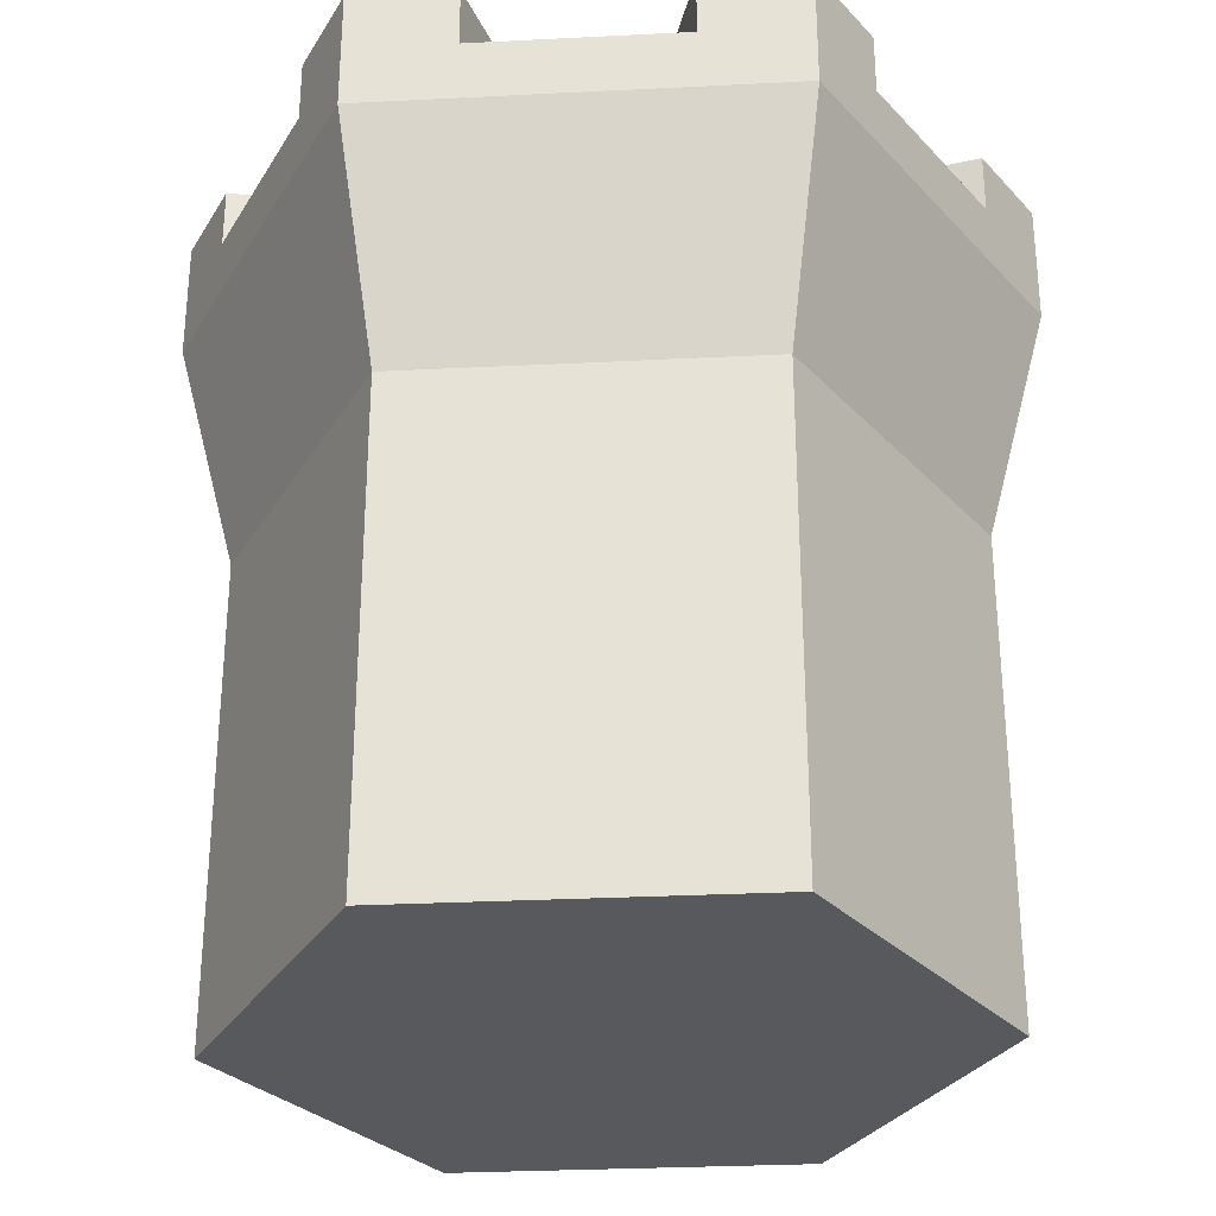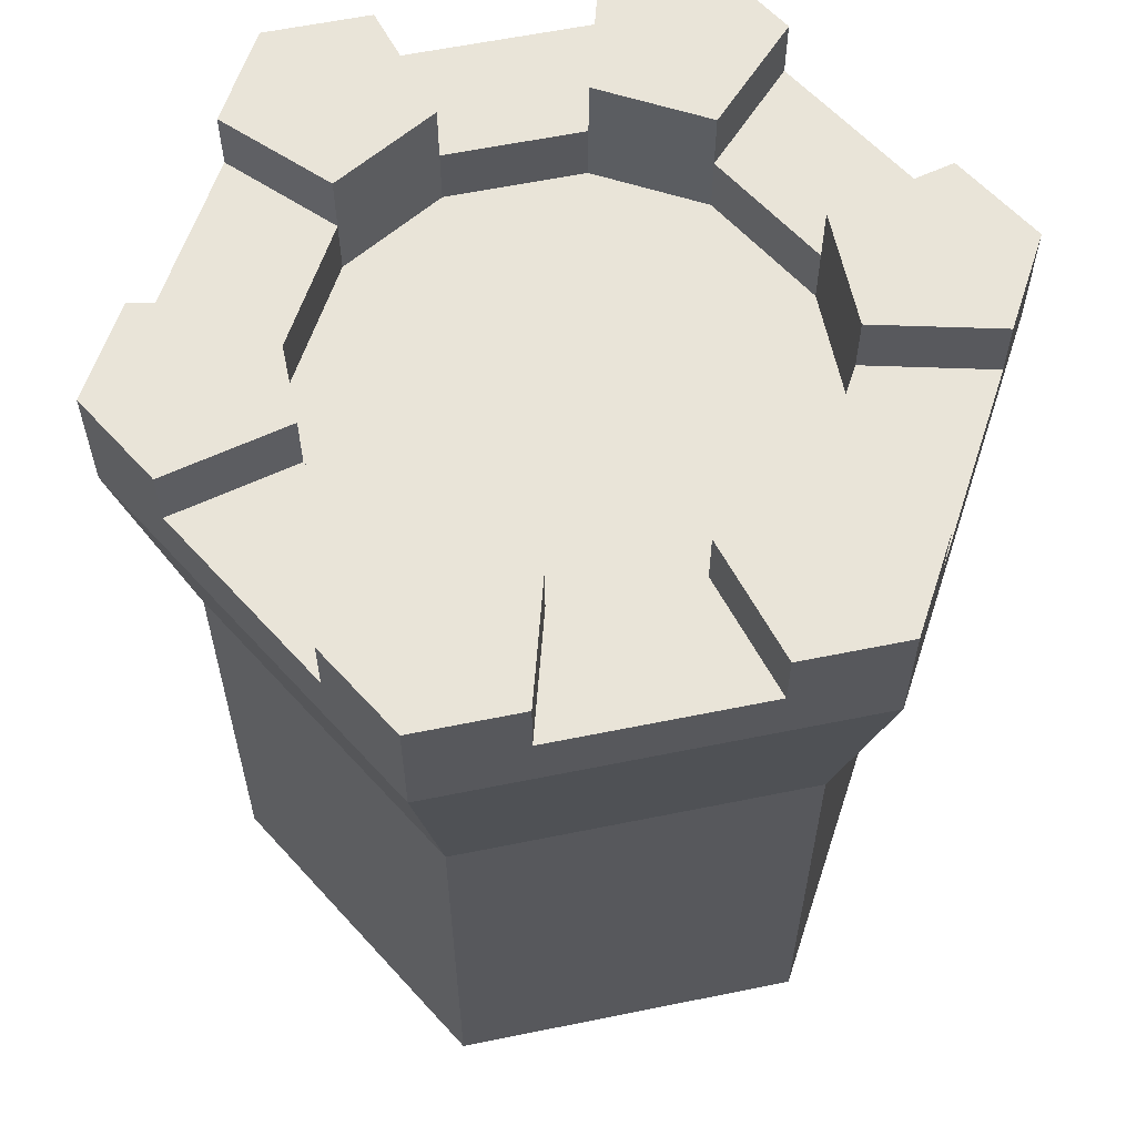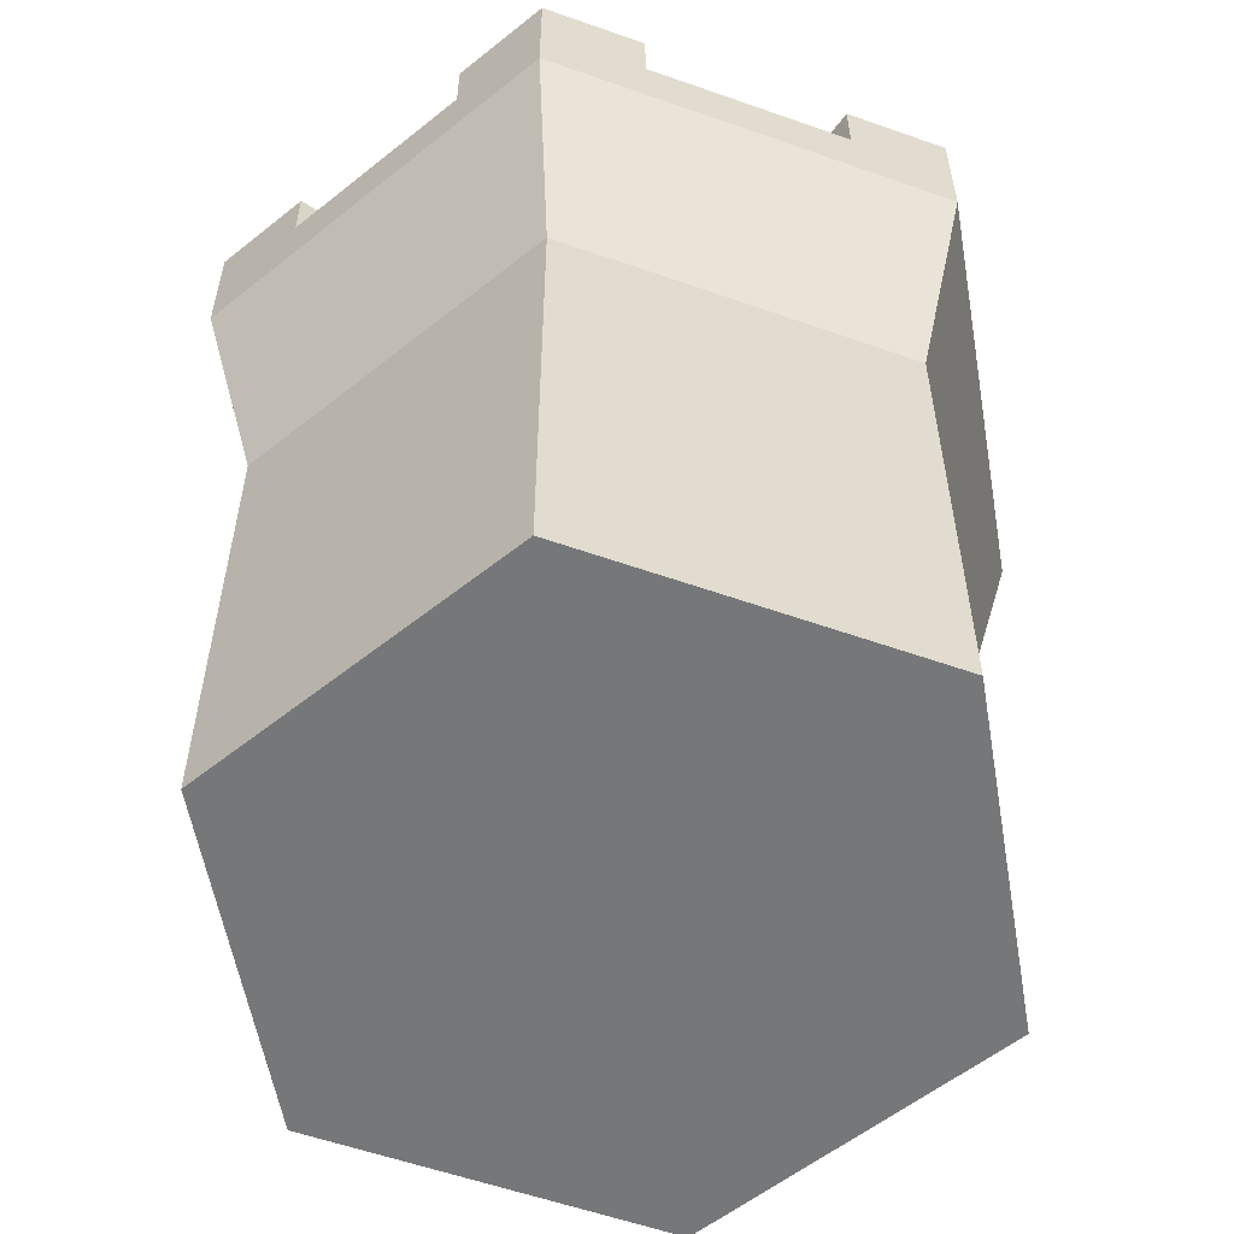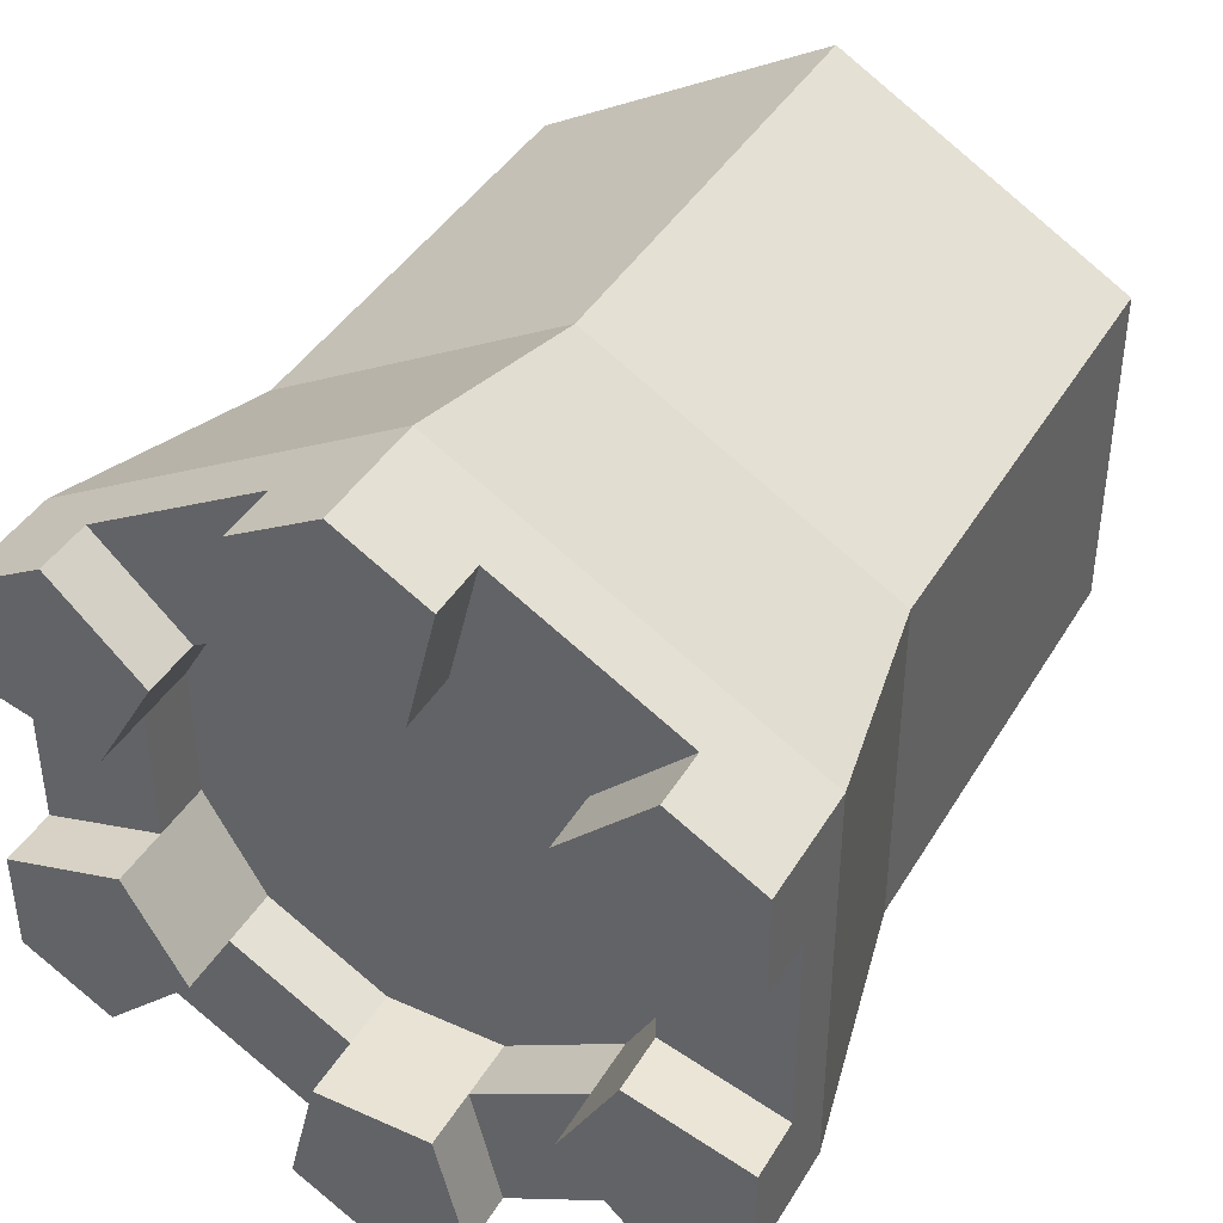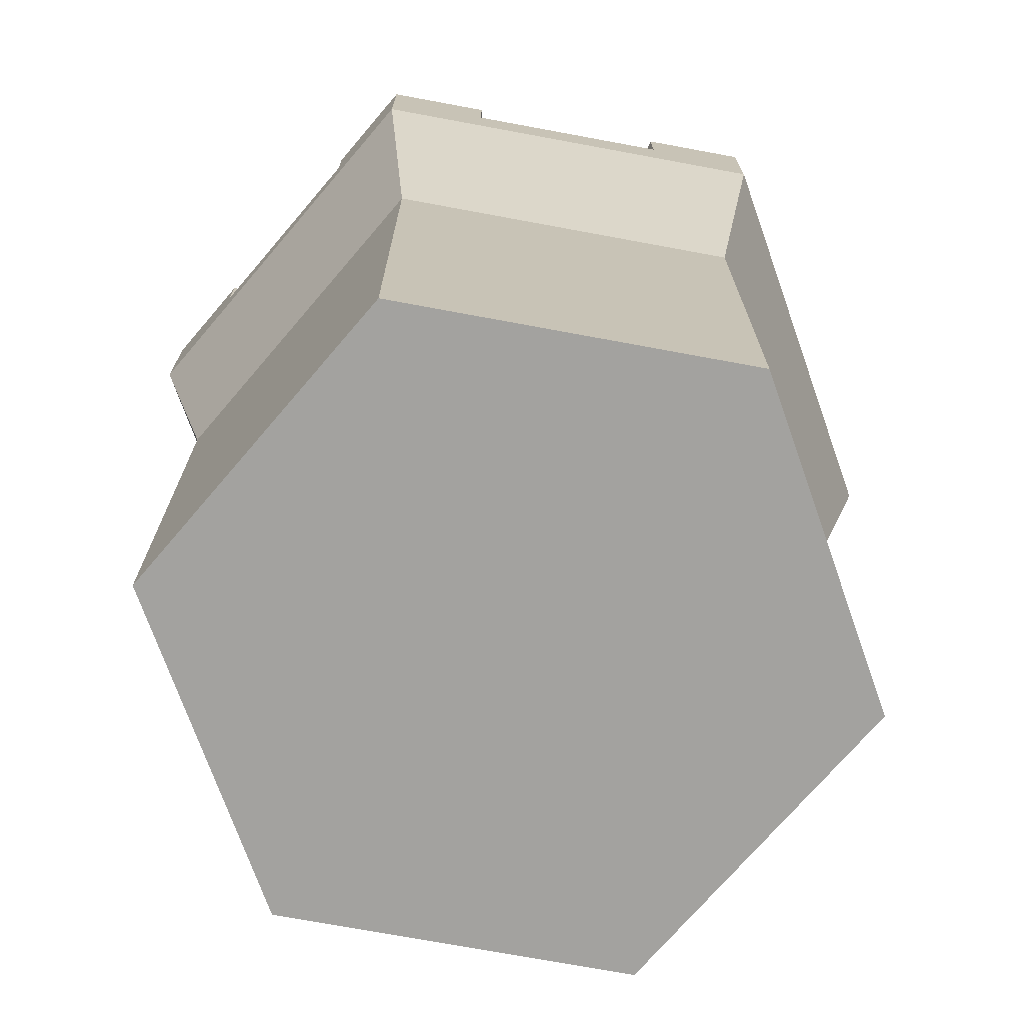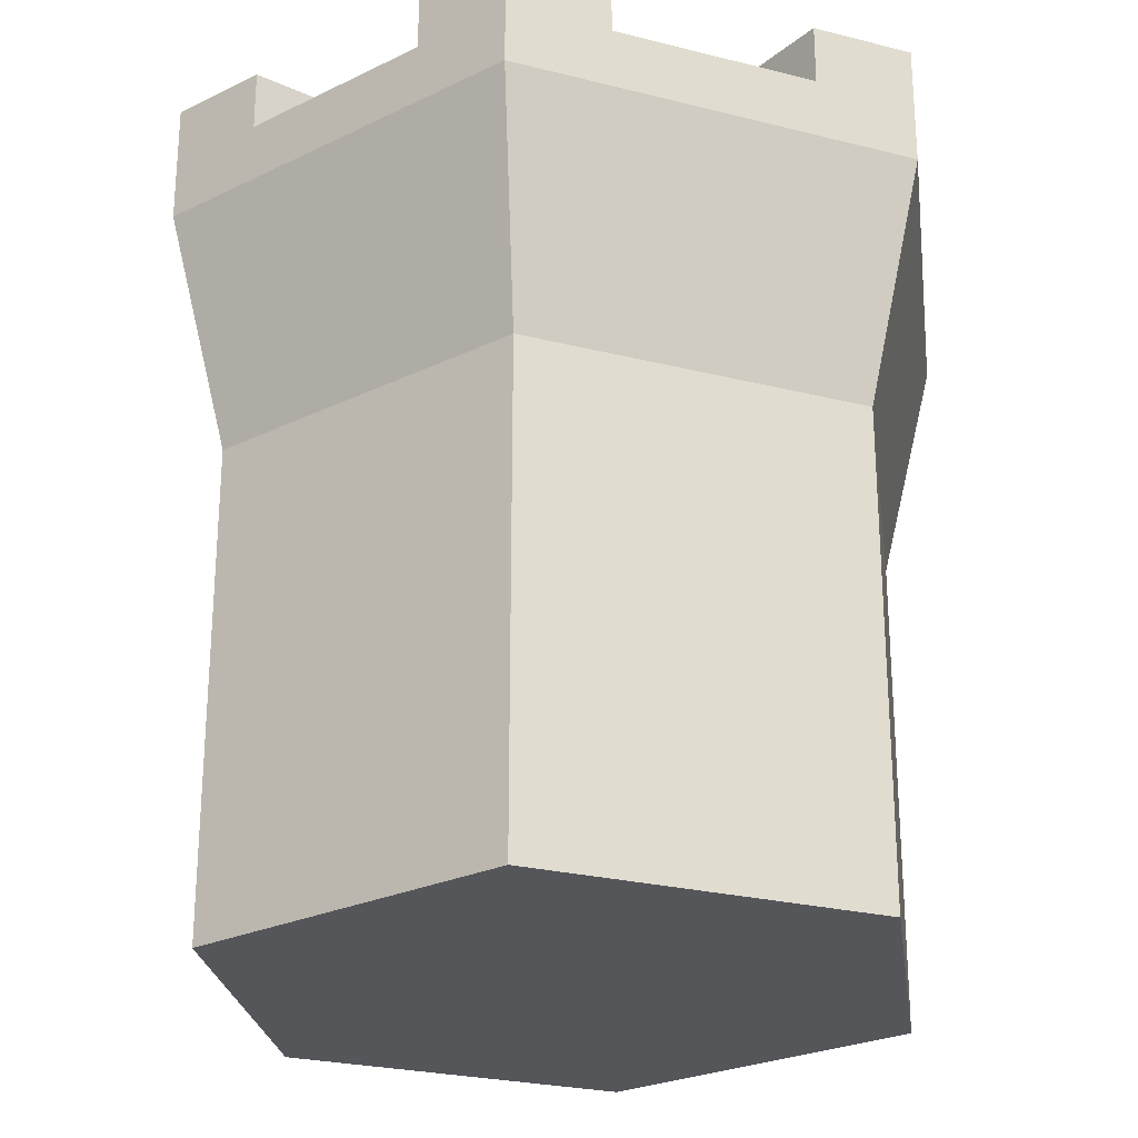
<metadata>
{"format":"obj","ext":"obj","renderer":"f3d","projection":"perspective","resolution":1024,"background":"white","views":[{"elev":-29.9,"azim":154.2,"up":"+Y"},{"elev":60.1,"azim":18.2,"up":"+Y"},{"elev":-57.0,"azim":-170.2,"up":"+Y"},{"elev":41.2,"azim":-151.6,"up":"+Z"},{"elev":-72.5,"azim":139.5,"up":"+Y"},{"elev":-25.5,"azim":127.9,"up":"+Y"}]}
</metadata>
<code>
g unit_wallTower
v -0.0975 0.325 0.02815
v -0.1475 0.325 0.04258
v -0.0975 0.325 -0.02815
v -0.1475 0.325 -0.04258
v 0.1475 0.325 -0.04258
v 0.0975 0.325 -0.02815
v 0.1475 0.35 -0.04258
v 0.0975 0.35 -0.02815
v -0.02438 0.3 -0.09851
v -0.07312 0.3 -0.07036
v -0.02438 0.325 -0.09851
v -0.07312 0.325 -0.07036
v 1.119e-13 0.2 -0.1443
v 0.125 0.2 -0.07217
v 1.061e-13 0.3 -0.1703
v 0.1475 0.3 -0.08516
v 0.07312 0.325 -0.07036
v 0.1106 0.325 -0.1064
v 0.07312 0.35 -0.07036
v 0.1106 0.35 -0.1064
v -0.02438 0.325 0.09851
v -0.03687 0.325 0.149
v -0.07312 0.325 0.07036
v -0.1106 0.325 0.1064
v 0.0975 0.325 0.02815
v 0.0975 0.3 -0.02815
v 0.0975 0.3 0.02815
v -0.1475 0.35 -0.08516
v -0.1475 0.3 -0.08516
v -0.1475 0.3 0.08516
v -0.1475 0.35 0.04258
v -0.1475 0.35 0.08516
v -0.1475 0.35 -0.04258
v -0.02438 0.35 0.09851
v -0.03687 0.35 0.149
v 0.02438 0.3 0.09851
v 0.07312 0.3 0.07036
v 0.02438 0.325 0.09851
v 0.07312 0.325 0.07036
v -0.125 -1.091e-17 -0.07217
v -0.125 0.2 -0.07217
v -0.125 -1.091e-17 0.07217
v -0.125 0.2 0.07217
v 1.761e-13 -1.091e-17 0.1443
v 1.761e-13 0.2 0.1443
v 0.125 -1.091e-17 -0.07217
v 0.125 0.2 0.07217
v 0.125 -1.091e-17 0.07217
v 0.1475 0.3 0.08516
v 1.819e-13 0.3 0.1703
v -0.07312 0.35 0.07036
v -0.1106 0.35 0.1064
v -0.0975 0.35 0.02815
v -0.0975 0.35 -0.02815
v 0.1106 0.325 0.1064
v 0.1475 0.35 0.08516
v 0.1106 0.35 0.1064
v 0.03687 0.325 0.149
v 1.819e-13 0.35 0.1703
v 0.03687 0.35 0.149
v 1.119e-13 -1.091e-17 -0.1443
v -0.03687 0.325 -0.149
v -0.03687 0.35 -0.149
v -0.02438 0.35 -0.09851
v -0.1106 0.325 -0.1064
v -0.1106 0.35 -0.1064
v -0.07312 0.35 -0.07036
v 0.03687 0.325 -0.149
v 0.02438 0.325 -0.09851
v 1.061e-13 0.35 -0.1703
v 0.03687 0.35 -0.149
v 0.1475 0.35 -0.08516
v 0.1475 0.325 0.04258
v 0.0975 0.35 0.02815
v 0.1475 0.35 0.04258
v 0.02438 0.35 0.09851
v 0.07312 0.35 0.07036
v -0.0975 0.3 -0.02815
v -0.0975 0.3 0.02815
v -0.07312 0.3 0.07036
v -0.02438 0.3 0.09851
v 0.07312 0.3 -0.07036
v 0.02438 0.3 -0.09851
v 0.02438 0.35 -0.09851
f 3 2 1
f 2 3 4
f 7 6 5
f 6 7 8
f 11 10 9
f 10 11 12
f 15 14 13
f 14 15 16
f 19 18 17
f 18 19 20
f 23 22 21
f 22 23 24
f 26 25 6
f 25 26 27
f 29 4 28
f 4 29 30
f 4 30 2
f 2 30 31
f 31 30 32
f 33 28 4
f 22 34 21
f 34 22 35
f 38 37 36
f 37 38 39
f 42 41 40
f 41 42 43
f 29 13 41
f 13 29 15
f 45 42 44
f 42 45 43
f 47 46 14
f 46 47 48
f 49 45 47
f 45 49 50
f 41 30 29
f 30 41 43
f 53 52 51
f 52 53 31
f 52 31 32
f 31 1 2
f 1 31 53
f 47 44 48
f 44 47 45
f 54 4 3
f 4 54 33
f 49 55 50
f 55 49 56
f 55 56 57
f 58 50 55
f 50 58 59
f 59 58 60
f 13 46 61
f 46 13 14
f 41 61 40
f 61 41 13
f 49 14 16
f 14 49 47
f 50 43 45
f 43 50 30
f 11 63 62
f 63 11 64
f 66 12 65
f 12 66 67
f 68 17 18
f 17 68 69
f 15 68 16
f 68 15 70
f 68 70 71
f 18 16 68
f 16 18 72
f 72 18 20
f 74 73 25
f 73 74 75
f 39 58 55
f 58 39 38
f 60 38 76
f 38 60 58
f 57 39 55
f 39 57 77
f 1 78 3
f 78 1 79
f 23 81 80
f 81 23 21
f 62 12 11
f 12 62 65
f 51 24 23
f 24 51 52
f 17 83 82
f 83 17 69
f 72 8 7
f 8 72 20
f 8 20 19
f 29 65 15
f 65 29 28
f 65 28 66
f 62 15 65
f 15 62 70
f 70 62 63
f 26 6 82
f 8 82 6
f 19 82 8
f 82 19 17
f 75 57 56
f 57 75 74
f 57 74 77
f 50 22 30
f 22 50 59
f 22 59 35
f 24 30 22
f 30 24 32
f 32 24 52
f 56 73 75
f 49 73 56
f 49 5 73
f 16 5 49
f 16 7 5
f 7 16 72
f 84 68 71
f 68 84 69
f 5 25 73
f 25 5 6
f 37 25 27
f 25 37 74
f 74 37 77
f 77 37 39
f 69 9 83
f 9 69 11
f 11 69 84
f 11 84 64
f 54 12 67
f 12 54 10
f 10 54 78
f 78 54 3
f 76 59 60
f 59 76 34
f 59 34 35
f 44 46 48
f 46 44 61
f 61 44 42
f 61 42 40
f 66 54 67
f 54 66 33
f 33 66 28
f 21 36 81
f 36 21 38
f 38 21 34
f 38 34 76
f 51 1 53
f 1 51 79
f 79 51 80
f 80 51 23
f 70 84 71
f 84 70 64
f 64 70 63
f 82 27 26
f 27 82 37
f 37 82 83
f 37 83 36
f 36 83 81
f 81 83 9
f 81 9 80
f 80 9 10
f 80 10 79
f 79 10 78

</code>
